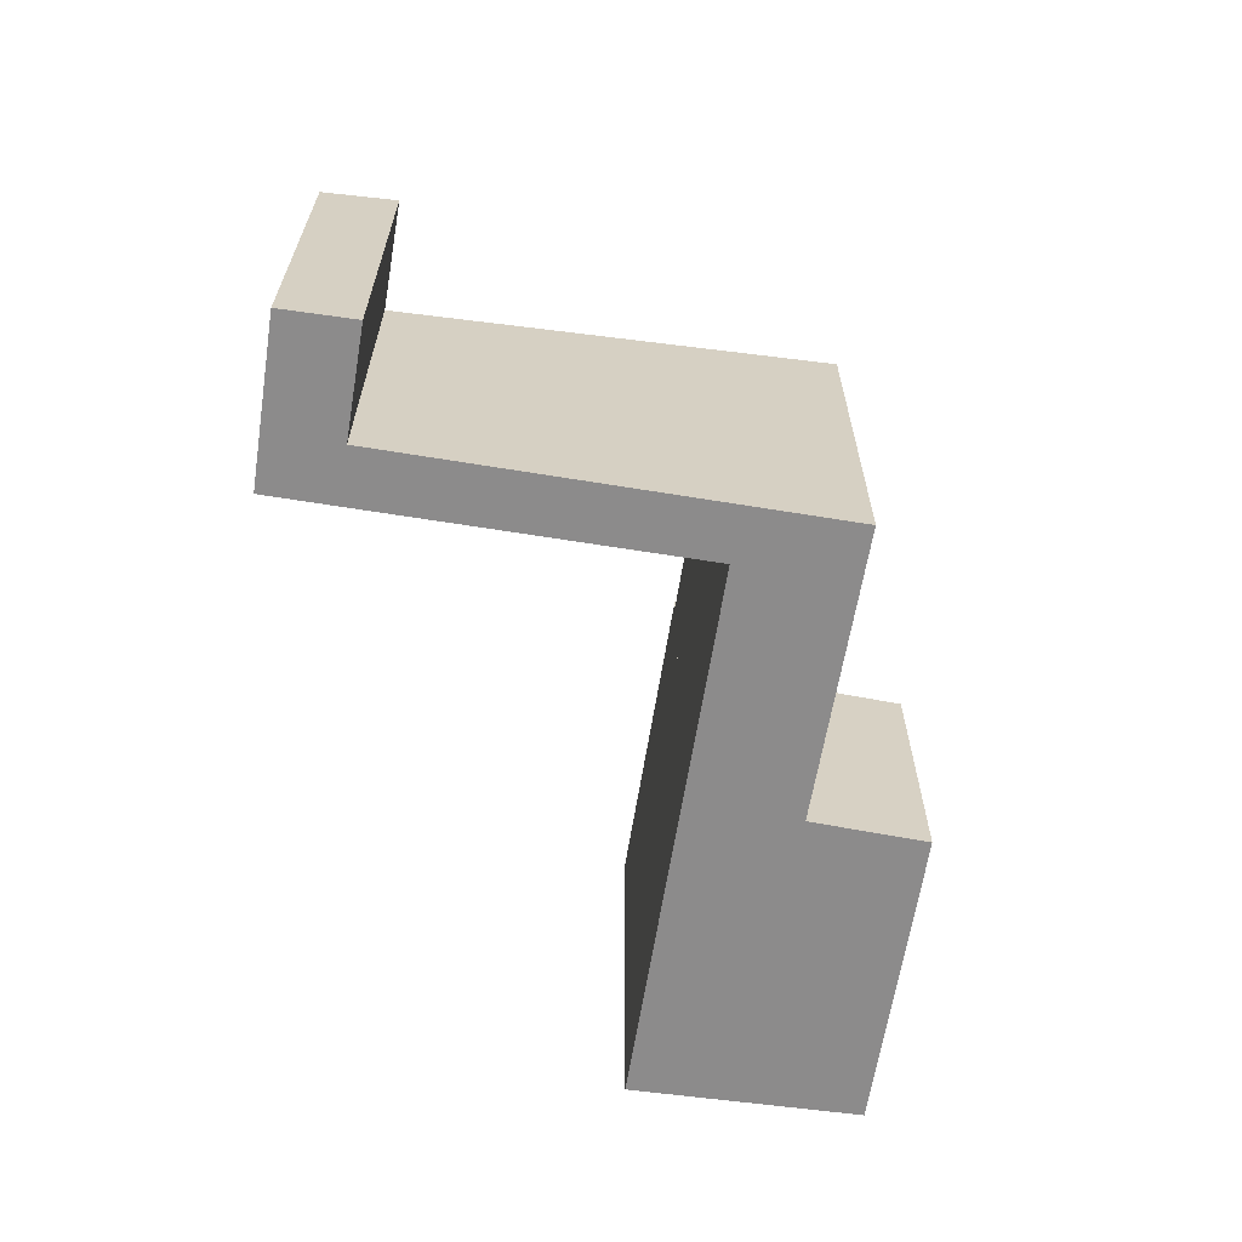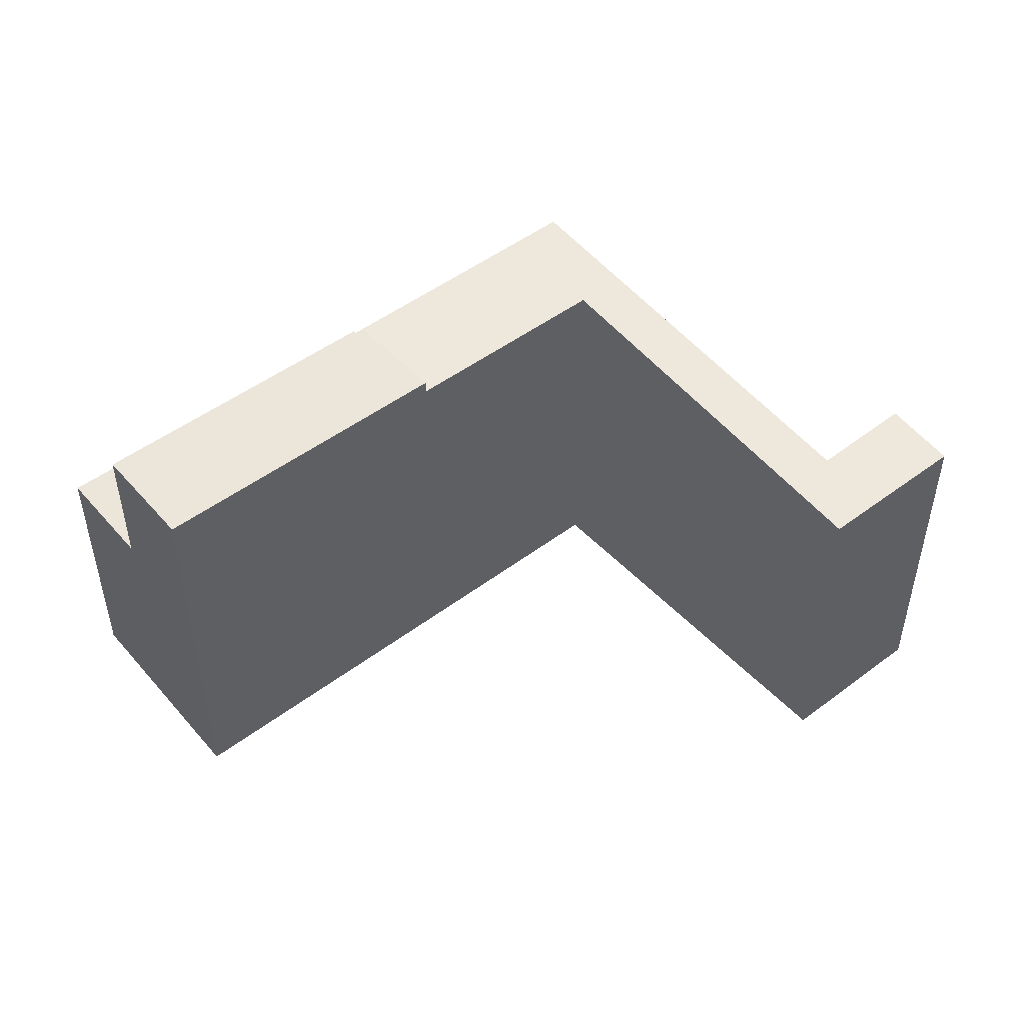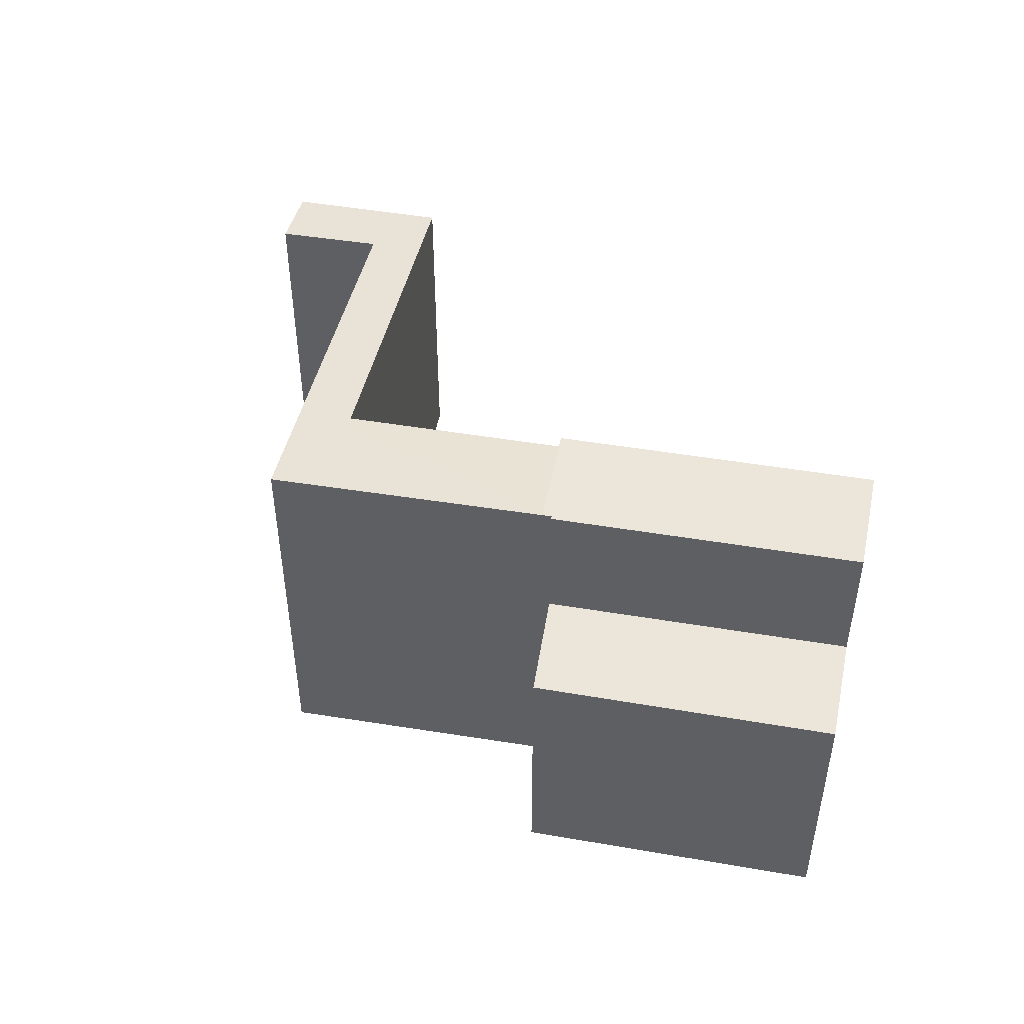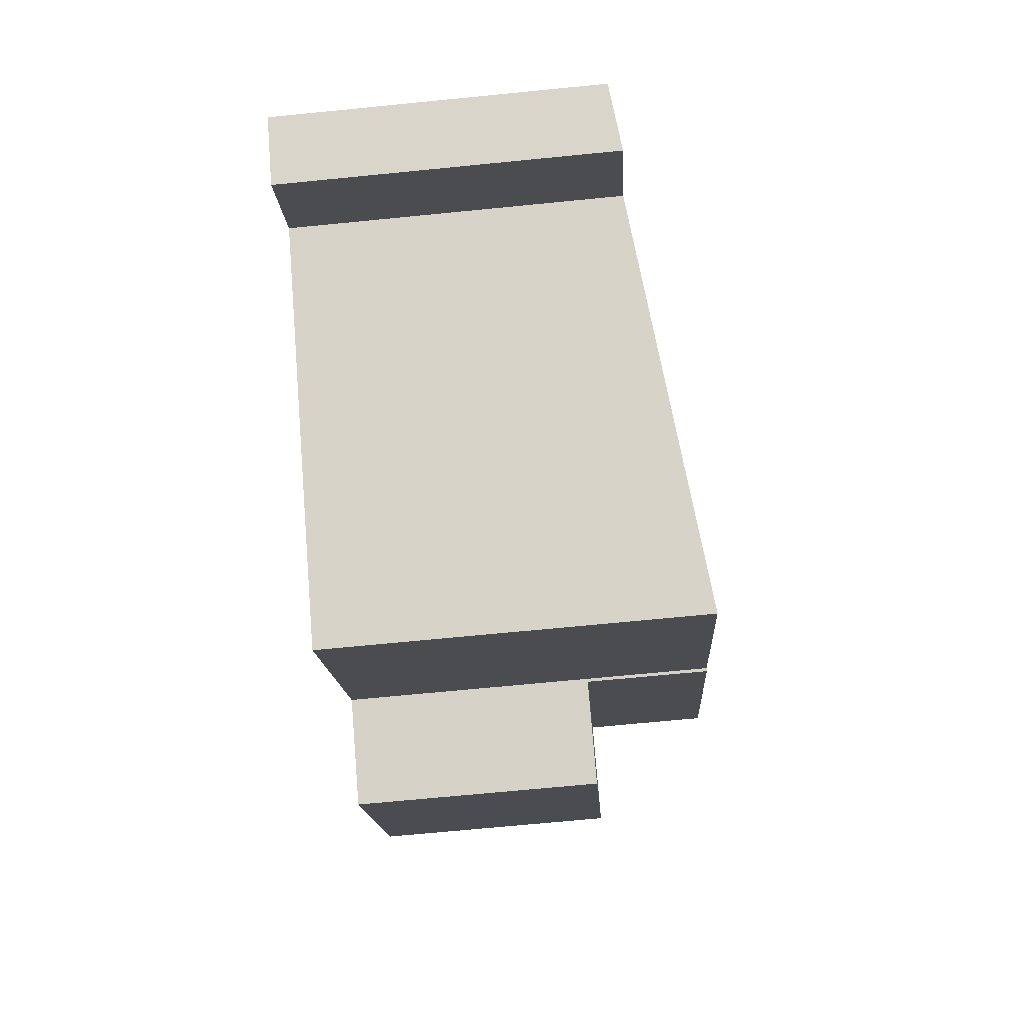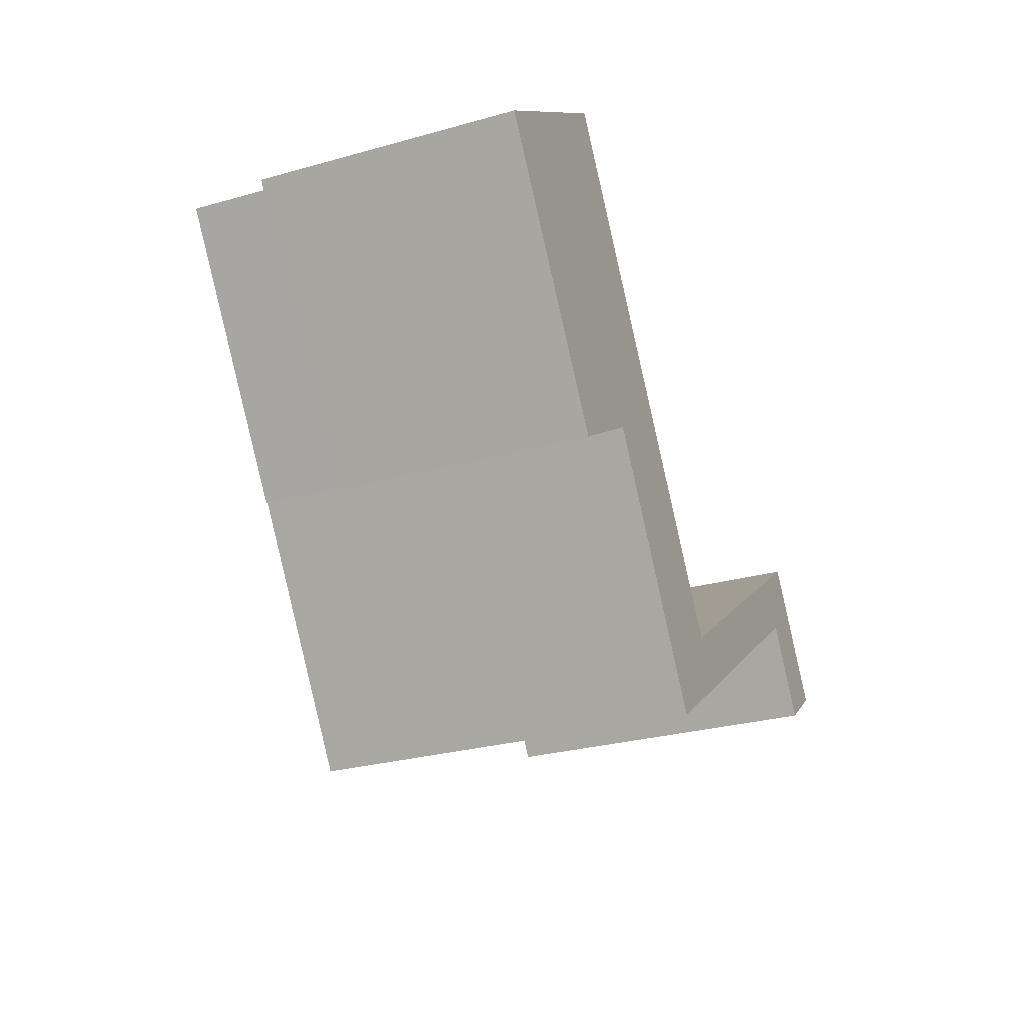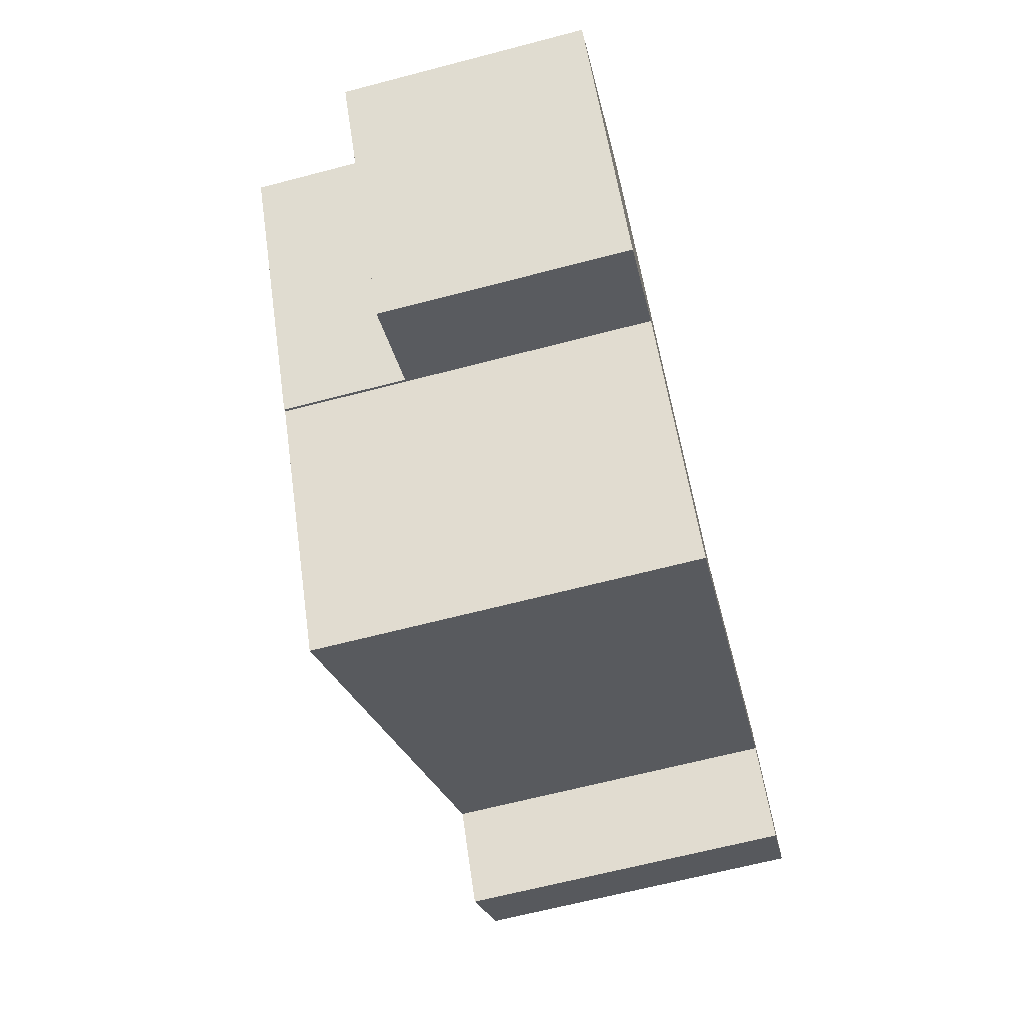
<metadata>
{"format":"obj","ext":"obj","renderer":"f3d","projection":"perspective","resolution":1024,"background":"white","views":[{"elev":-64.0,"azim":135.9,"up":"+Y"},{"elev":48.0,"azim":14.7,"up":"+Y"},{"elev":47.2,"azim":-114.2,"up":"+Y"},{"elev":-70.5,"azim":95.6,"up":"+Z"},{"elev":-28.4,"azim":-67.1,"up":"+Z"},{"elev":-66.8,"azim":-75.4,"up":"+Z"}]}
</metadata>
<code>
v  9.613 9.921 -3.378
v  12.99 9.921 -8.204
v  7.234 10.25 -5.027
v  13.89 9.909 -9.32
v  11.37 10.25 -11.06
v  20.85 8.967 -4.496
v  13.07 9.909 -8.147
v  21.54 8.76 -2.24
v  23.99 8.757 -5.699
v  22.44 8.969 -6.821
v  21.54 1.372e-16 -2.24
v  23.99 3.49e-16 -5.699
v  9.613 2.068e-16 -3.378
v  12.99 5.023e-16 -8.204
v  22.44 4.177e-16 -6.821
v  20.85 2.753e-16 -4.496
v  13.89 5.707e-16 -9.32
v  11.37 6.774e-16 -11.06
v  7.234 3.078e-16 -5.027
v  13.07 4.989e-16 -8.147
v  2.381 10.25 1.763
v  7.099 10.25 -4.831
v  7.026 10.25 -4.879
v  9.613 10.25 -3.378
v  4.777 10.25 3.538
v  4.777 -2.166e-16 3.538
v  7.099 2.958e-16 -4.831
v  7.026 2.988e-16 -4.879
v  2.381 -1.08e-16 1.763
v  4.578 6.824 -6.478
v  2.381 6.824 1.763
v  7.026 6.824 -4.879
v  0 6.824 4.178e-16
v  0 0 0
v  4.578 3.967e-16 -6.478
g defaultobject
f 1 2 3
f 3 4 5
f 4 3 2
f 4 2 6
f 6 2 7
f 6 7 8
f 6 8 9
f 9 10 6
f 11 9 8
f 9 11 12
f 13 2 1
f 2 13 14
f 9 15 10
f 15 9 12
f 16 4 6
f 4 16 5
f 5 16 17
f 5 17 18
f 15 6 10
f 6 15 16
f 5 19 3
f 19 5 18
f 19 1 3
f 1 19 13
f 14 7 2
f 7 14 8
f 8 14 11
f 11 14 20
f 18 13 19
f 13 18 14
f 14 18 17
f 14 17 20
f 20 17 11
f 11 17 16
f 11 16 15
f 11 15 12
f 21 22 23
f 22 21 24
f 24 21 25
f 24 3 22
f 26 24 25
f 24 26 13
f 13 3 24
f 3 13 19
f 27 23 22
f 23 27 28
f 19 22 3
f 22 19 27
f 28 21 23
f 21 28 29
f 29 25 21
f 25 29 26
f 29 13 26
f 13 29 27
f 27 29 28
f 19 13 27
f 30 31 32
f 31 30 33
f 34 31 33
f 31 34 29
f 29 32 31
f 32 29 28
f 28 30 32
f 30 28 35
f 35 33 30
f 33 35 34
f 34 28 29
f 28 34 35

</code>
